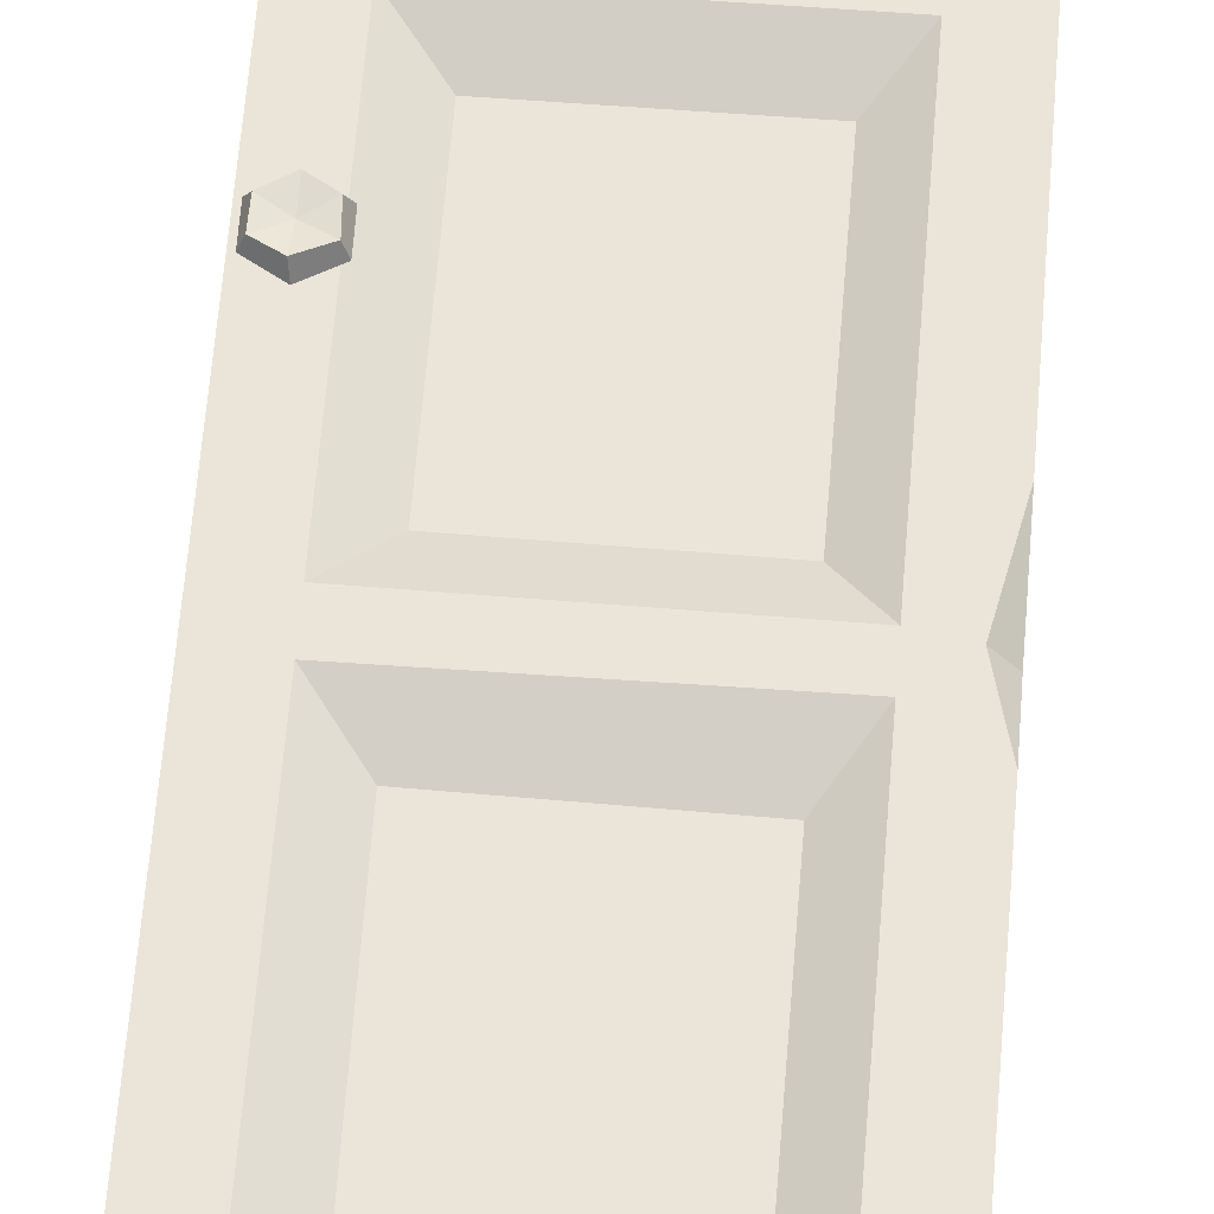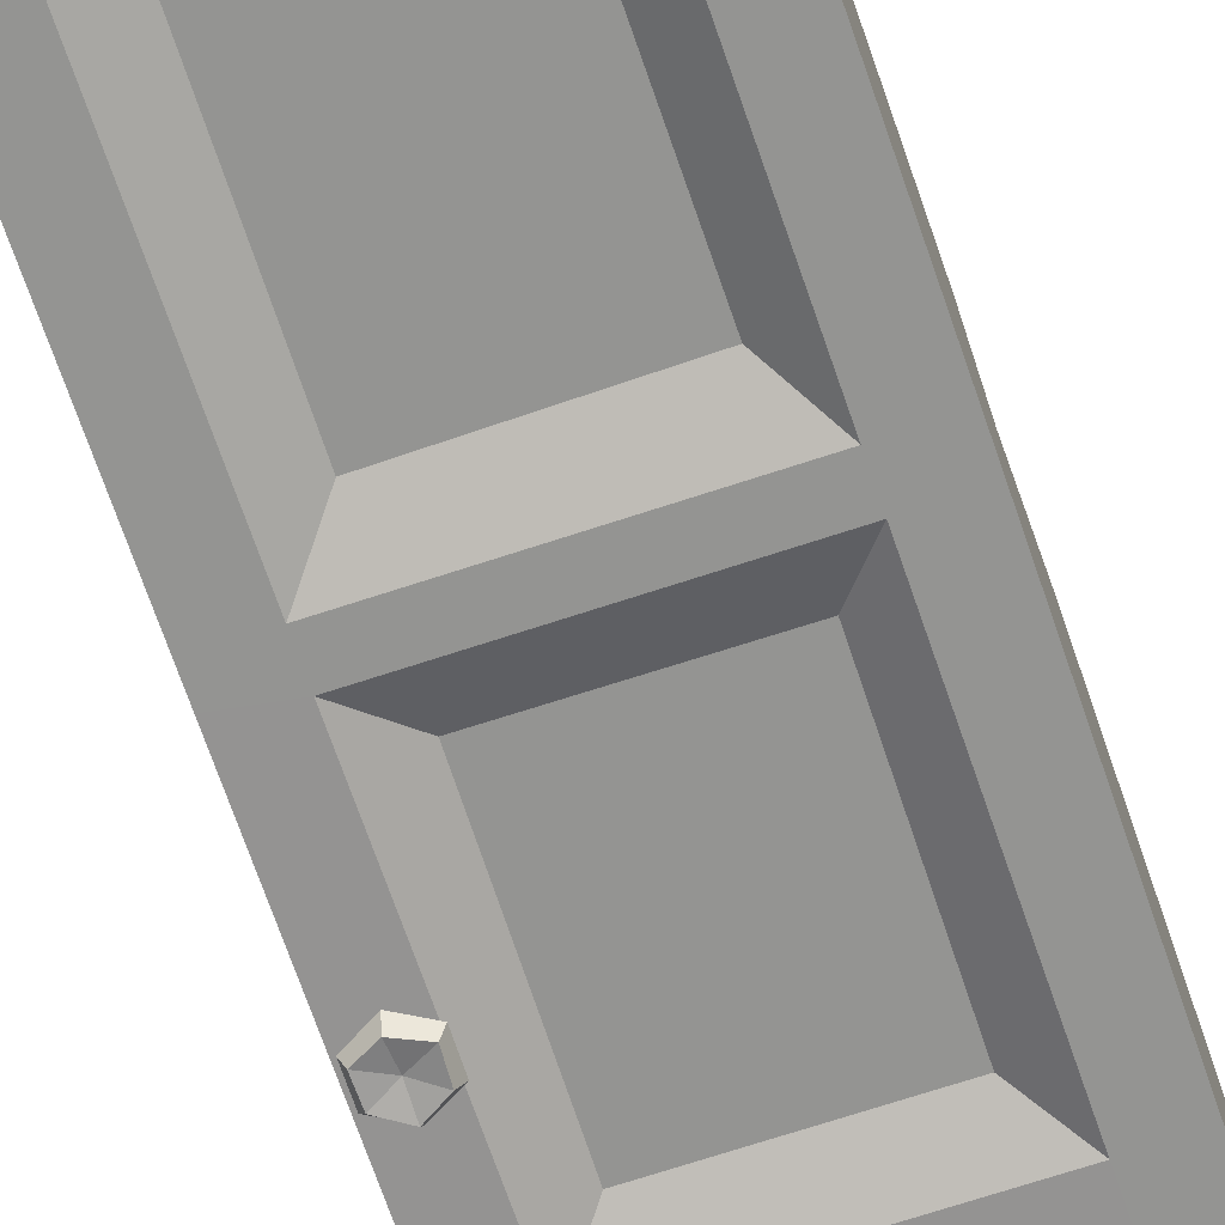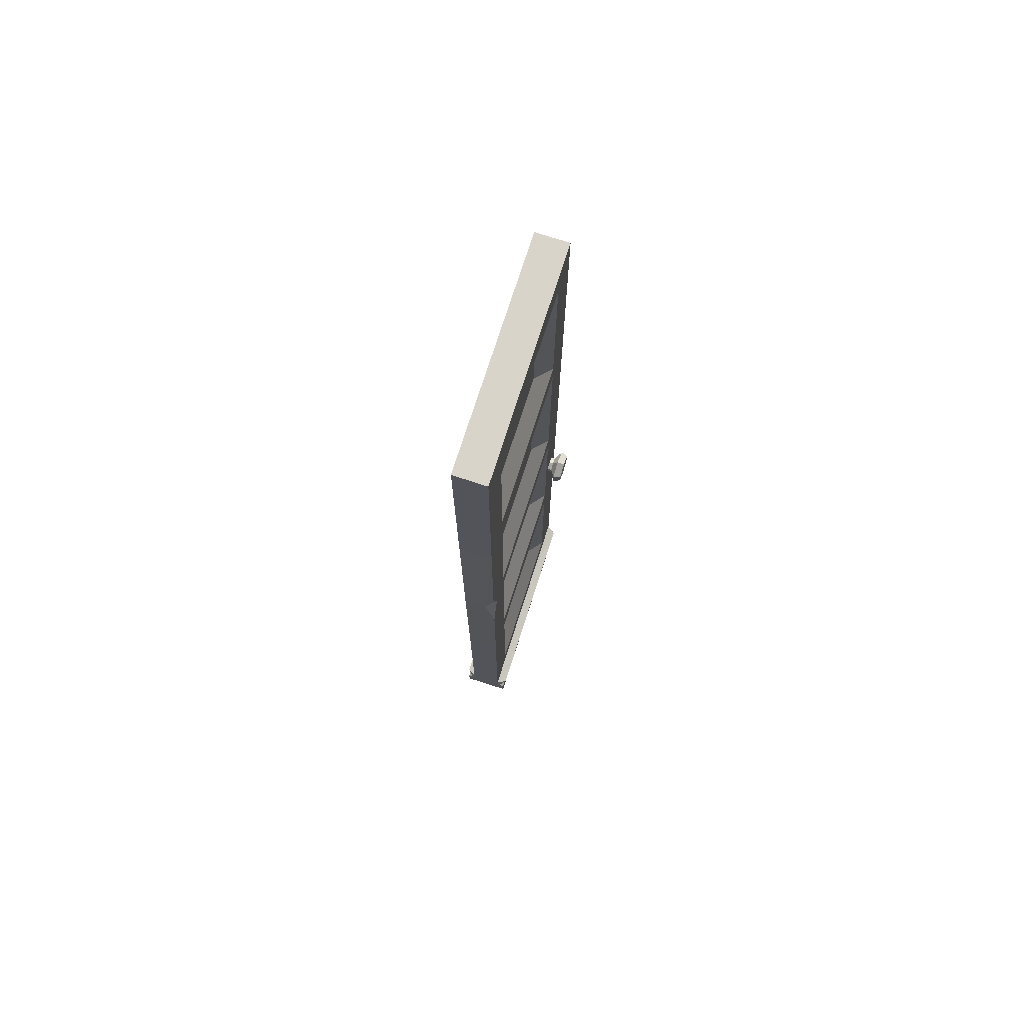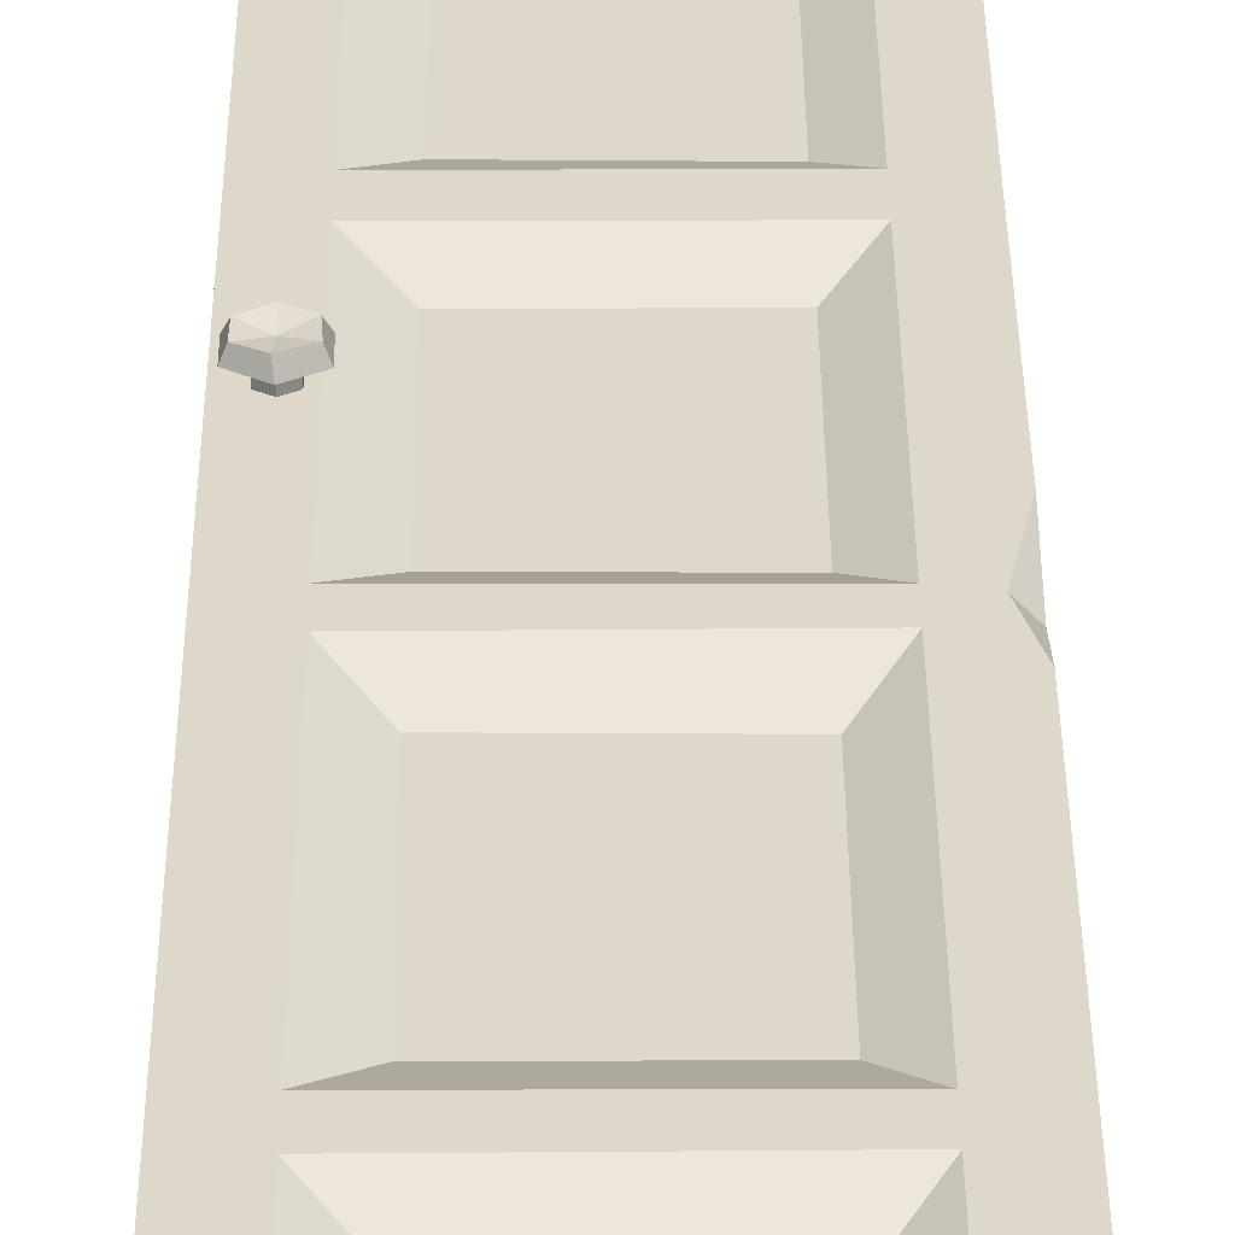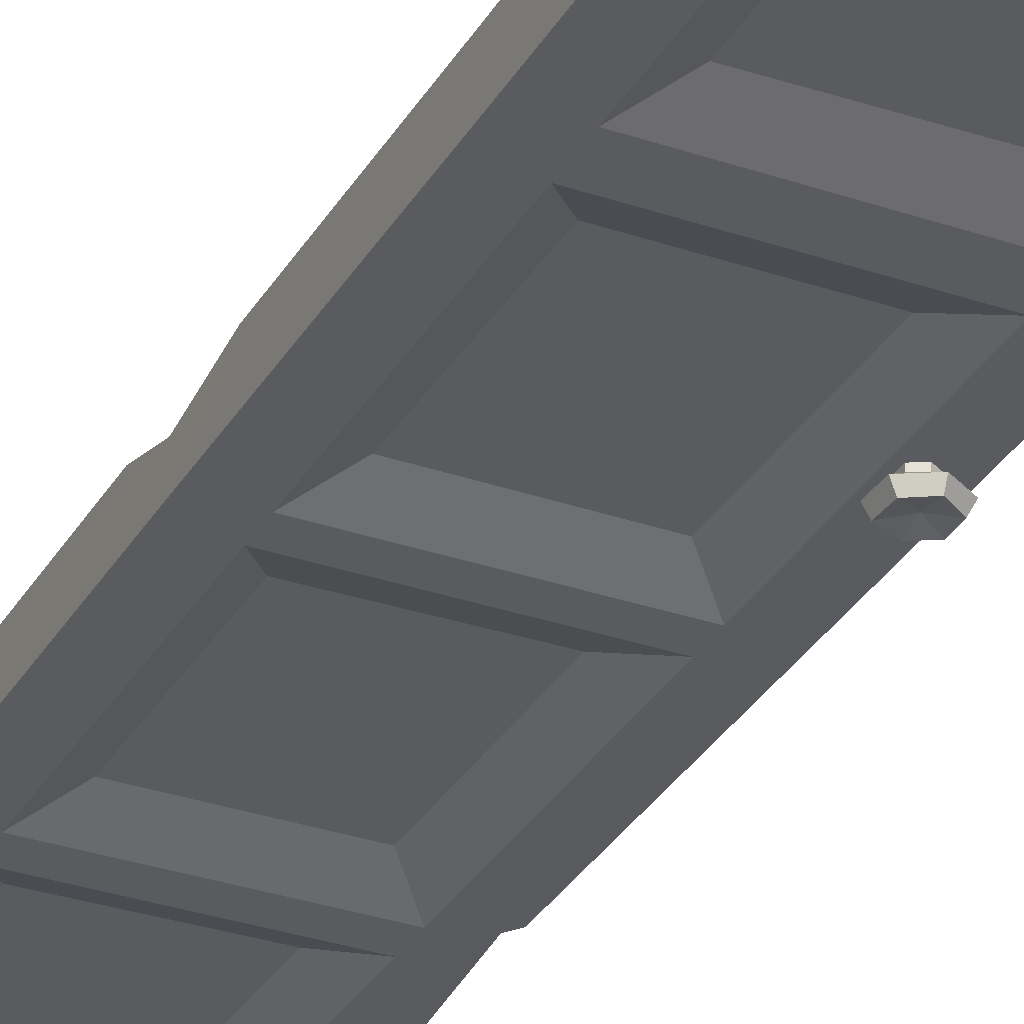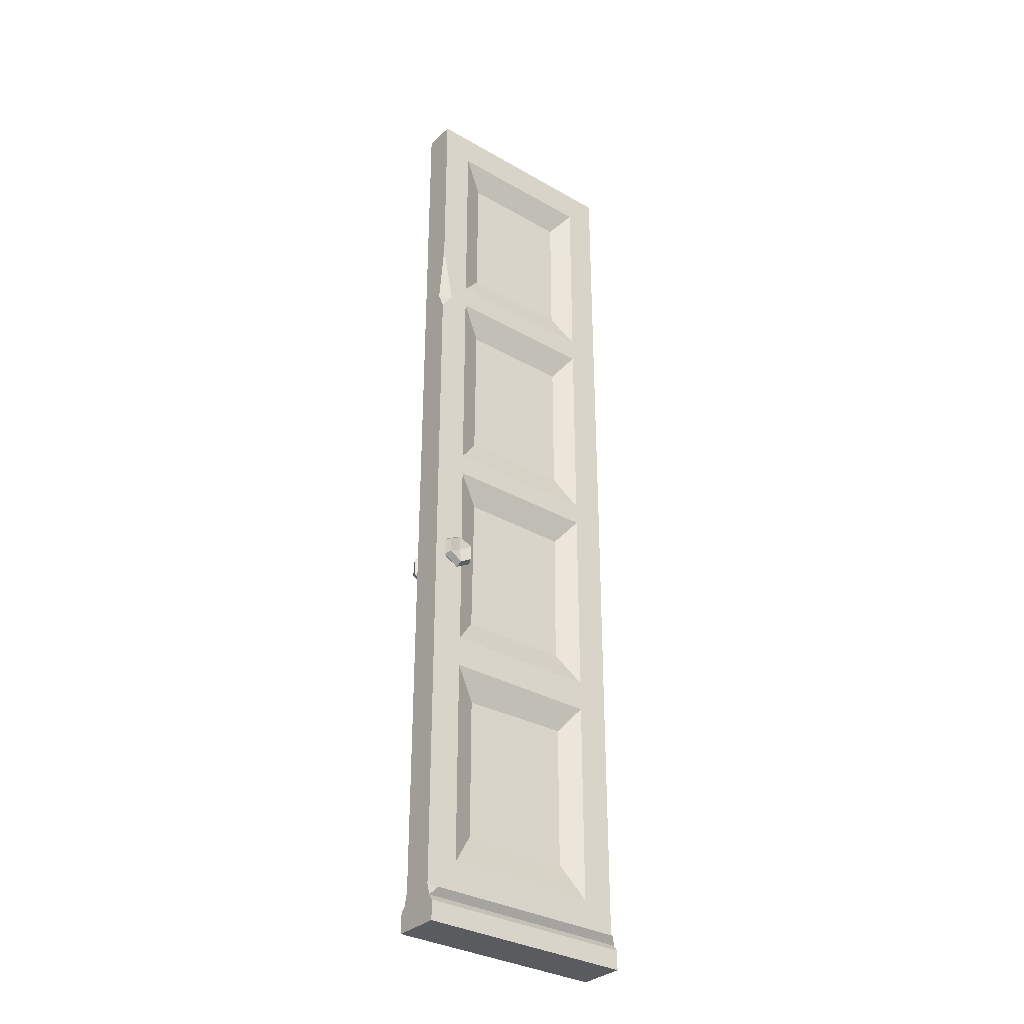
<metadata>
{"format":"obj","ext":"obj","renderer":"f3d","projection":"perspective","resolution":1024,"background":"white","views":[{"elev":59.1,"azim":-175.5,"up":"+Z"},{"elev":-66.9,"azim":-161.4,"up":"+Z"},{"elev":75.0,"azim":-72.2,"up":"+Y"},{"elev":31.6,"azim":179.7,"up":"+Z"},{"elev":-32.0,"azim":-25.7,"up":"+Z"},{"elev":-32.6,"azim":141.4,"up":"+Y"}]}
</metadata>
<code>
v 54.27 100.7 -7.885
v 51.27 102.3 -7.89
v 47.78 100.7 -7.886
v 47.99 96.95 -7.888
v 51.05 95.09 -7.886
v 54.18 97.17 -7.889
v 51.03 98.83 -7.286
v 54.97 101.1 -6.185
v 51.01 103.4 -6.04
v 47.08 101.1 -6.047
v 47.09 96.54 -6.182
v 51.05 94.28 -6.187
v 54.99 96.57 -6.183
v 52.83 99.88 -3.335
v 51.02 100.9 -3.335
v 51.03 100.8 -4.701
v 52.78 99.85 -4.706
v 49.22 99.87 -3.335
v 49.28 99.83 -4.701
v 49.23 97.79 -3.335
v 49.29 97.82 -4.706
v 51.04 96.75 -3.335
v 51.04 96.82 -4.707
v 52.84 97.8 -3.335
v 52.78 97.83 -4.707
v 54.27 100.7 8.406
v 51.27 102.3 8.412
v 47.78 100.7 8.407
v 47.99 96.95 8.409
v 51.05 95.09 8.408
v 54.18 97.17 8.411
v 51.03 98.83 7.807
v 54.97 101.1 6.706
v 51.01 103.4 6.561
v 47.08 101.1 6.568
v 47.09 96.54 6.704
v 51.05 94.28 6.709
v 54.99 96.57 6.705
v 52.83 99.88 3.857
v 51.02 100.9 3.857
v 51.03 100.8 5.222
v 52.78 99.85 5.227
v 49.22 99.87 3.857
v 49.28 99.83 5.222
v 49.23 97.79 3.857
v 49.29 97.82 5.227
v 51.04 96.75 3.857
v 51.04 96.82 5.228
v 52.84 97.8 3.857
v 52.78 97.83 5.228
v 52.91 183 -3.831
v 55.91 246.7 -3.831
v 47.98 182.8 -3.831
v 47.98 188.8 -3.831
v 8.178 182.8 -3.831
v 8.178 188.8 -3.831
v 47.98 238.2 -3.831
v 8.178 238.2 -3.831
v 41.63 231.2 -0.7914
v 41.89 196.2 -0.7914
v 13.61 196.5 -0.7914
v 13.61 231.2 -0.7914
v 0.06079 246.7 -3.831
v 0 183.3 -3.831
v 39.24 198.6 -0.7914
v 16.26 198.9 -0.7914
v 39.03 228.7 -0.7914
v 16.26 228.7 -0.7914
v 55.91 183.3 4.194
v 55.91 246.7 4.194
v 47.98 182.7 4.194
v 47.98 189.1 4.194
v 8.178 182.8 4.194
v 8.178 188.8 4.194
v 47.98 238.2 4.194
v 8.178 238.2 4.194
v 41.63 231.2 1.154
v 41.89 196.2 1.154
v 13.61 196.5 1.154
v 13.61 231.2 1.154
v 0 246.7 4.194
v -0.06909 183.3 4.194
v 39.24 198.6 1.154
v 16.26 198.9 1.154
v 39.03 228.7 1.154
v 16.26 228.3 1.154
v 27.74 213.6 1.154
v 0.06079 9.119 -3.831
v 55.91 126.9 -3.831
v 55.91 9.119 -3.831
v 55.91 70.48 -3.831
v 47.98 125.6 -3.831
v 47.98 131.1 -3.831
v 8.178 125.6 -3.831
v 8.178 131.1 -3.831
v 41.63 175.5 -0.7914
v 41.89 138.8 -0.7914
v 13.61 139.1 -0.7914
v 13.61 175.5 -0.7914
v 47.98 68.16 -3.831
v 47.87 75.86 -3.834
v 8.178 68.16 -3.831
v 8.178 75.86 -3.831
v 47.98 16.35 -3.831
v 8.178 16.35 -3.831
v 41.63 60.86 -0.7914
v 41.63 25.27 -0.7914
v 13.61 24.99 -0.7914
v 13.61 61.38 -0.7914
v 41.63 118.9 -0.7914
v 42.08 83.19 -0.7914
v 13.95 83.19 -0.7914
v 13.61 118.8 -0.7914
v -0.06055 127.1 -3.831
v 0.06055 72.17 -3.831
v 39.24 141.3 -0.7914
v 16.26 141.7 -0.7914
v 39.03 172.9 -0.7914
v 16.26 172.9 -0.7914
v 38.79 86.01 -0.7914
v 16.46 86.01 -0.7914
v 38.79 116.2 -0.7914
v 16.46 116.3 -0.7914
v 38.82 58.13 -0.7914
v 16.44 58.56 -0.7914
v 16.44 27.8 -0.7914
v 38.82 28.04 -0.7914
v 0 9.119 4.194
v 0 0 -5.715
v 0 0 6.079
v 55.91 6.379 -4.636
v 0 6.379 4.999
v 0 6.379 -4.636
v 0 4.843 -5.715
v 55.91 4.843 -5.715
v 54.46 8.108 -6.131
v 1.554 8.108 -6.131
v 55.91 0 -5.715
v 55.91 126.9 4.194
v 55.91 9.502 4.194
v 55.91 70.48 4.194
v 47.98 125.3 4.194
v 47.98 131.3 4.194
v 8.178 125.6 4.194
v 8.178 131.1 4.194
v 41.63 175.5 1.154
v 41.89 138.8 1.154
v 13.61 139.1 1.154
v 13.61 175.5 1.154
v 47.98 68.16 4.194
v 47.98 75.86 4.194
v 8.178 68.16 4.194
v 8.178 75.86 4.194
v 47.98 16.35 4.194
v 8.178 16.35 4.194
v 41.63 60.86 1.154
v 41.63 25.27 1.154
v 13.61 24.99 1.154
v 13.61 61.38 1.154
v 41.63 118.9 1.154
v 41.63 83.19 1.154
v 13.61 83.19 1.154
v 13.61 119.2 1.154
v -0.1382 127.1 1.739
v 0 72.17 4.194
v 39.24 141.3 1.154
v 16.26 141.7 1.154
v 39.03 172.9 1.154
v 16.26 172.4 1.154
v 38.79 86.01 1.154
v 16.46 86.01 1.154
v 38.18 116.2 1.154
v 16.46 116.3 1.154
v 38.82 58.13 1.154
v 16.44 58.56 1.154
v 16.44 27.8 1.154
v 38.75 28.36 1.154
v 55.91 6.197 4.999
v 0 4.843 6.079
v 55.91 4.843 6.079
v 54.46 8.156 6.495
v 1.554 8.108 6.495
v 55.91 0 6.079
v 27.74 157 1.154
v 27.56 43.22 1.154
v 27.56 43.22 1.154
v 27.56 43.22 1.154
v 27.47 101.1 1.154
v 27.64 213.8 -0.7914
v 27.64 157.3 -0.7914
v 27.65 101.1 -0.7914
v 27.75 43.13 -0.7914
v -0.1272 136 4.194
v 2.442 126.6 4.194
v -0.104 113.5 4.194
v 55.91 183.2 -1.978
v 55.91 178.8 -3.831
v 55.91 199.2 -3.831
v 51.44 13.36 4.194
v 40.18 9.394 4.194
f 8 1 2 9
f 9 2 3 10
f 10 3 4 11
f 11 4 5 12
f 12 5 6 13
f 13 6 1 8
f 1 7 2
f 2 7 3
f 3 7 4
f 4 7 5
f 5 7 6
f 6 7 1
f 14 17 16 15
f 15 16 19 18
f 18 19 21 20
f 20 21 23 22
f 22 23 25 24
f 24 25 17 14
f 9 16 17 8
f 10 19 16 9
f 11 21 19 10
f 12 23 21 11
f 13 25 23 12
f 8 17 25 13
f 33 34 27 26
f 34 35 28 27
f 35 36 29 28
f 36 37 30 29
f 37 38 31 30
f 38 33 26 31
f 26 27 32
f 27 28 32
f 28 29 32
f 29 30 32
f 30 31 32
f 31 26 32
f 39 40 41 42
f 40 43 44 41
f 43 45 46 44
f 45 47 48 46
f 47 49 50 48
f 49 39 42 50
f 34 33 42 41
f 35 34 41 44
f 36 35 44 46
f 37 36 46 48
f 38 37 48 50
f 33 38 50 42
f 55 56 54 53
f 58 63 52 57
f 62 61 56 58
f 56 61 60 54
f 57 54 60 59
f 62 58 57 59
f 55 64 56
f 56 64 63 58
f 189 68 67
f 61 66 65 60
f 60 65 67 59
f 68 62 59 67
f 62 68 66 61
f 63 64 82 81
f 63 81 70 52
f 52 70 198
f 70 69 196 198
f 69 72 71
f 74 73 71 72
f 72 69 70 75
f 81 76 75 70
f 80 76 74 79
f 79 74 72 78
f 75 77 78 72
f 76 80 77 75
f 73 74 82
f 74 76 81 82
f 84 79 78 83
f 78 77 85 83
f 80 86 85 77
f 80 79 84 86
f 86 84 87
f 84 83 87
f 83 85 87
f 85 86 87
f 89 92 93
f 94 95 93 92
f 99 98 95 55
f 95 98 97 93
f 53 93 97 96
f 99 55 53 96
f 91 100 101
f 104 100 91 90
f 102 103 101 100
f 90 88 105 104
f 109 108 105 102
f 105 108 107 104
f 100 104 107 106
f 109 102 100 106
f 101 92 89 91
f 113 112 103 94
f 103 112 111 101
f 92 101 111 110
f 113 94 92 110
f 94 114 95
f 103 115 114 94
f 95 114 64 55
f 115 103 102
f 115 102 105 88
f 190 119 118
f 126 125 192
f 121 123 191
f 98 117 116 97
f 97 116 118 96
f 119 99 96 118
f 99 119 117 98
f 112 121 120 111
f 111 120 122 110
f 123 113 110 122
f 113 123 121 112
f 125 109 106 124
f 109 125 126 108
f 108 126 127 107
f 107 127 124 106
f 91 89 139 141
f 140 90 91 141
f 115 88 128 165
f 114 115 165 195
f 164 114 195
f 82 64 114 164
f 164 193 82
f 196 197 51
f 134 133 131 135
f 133 137 136 131
f 129 134 135 138
f 137 88 90 136
f 131 136 90
f 132 128 88 133
f 88 137 133
f 139 143 142
f 145 144 142 143
f 143 139 69 71
f 149 73 145 148
f 148 145 143 147
f 71 146 147 143
f 73 149 146 71
f 141 151 150
f 140 141 199
f 154 199 141 150
f 153 152 150 151
f 199 200 140
f 159 152 155 158
f 158 155 154 157
f 150 156 157 154
f 152 159 156 150
f 151 141 139 142
f 163 144 153 162
f 162 153 151 161
f 142 160 161 151
f 144 163 160 142
f 144 145 194
f 195 165 153 144
f 194 195 144
f 194 145 193
f 193 145 73 82
f 165 152 153
f 165 128 155 152
f 167 148 147 166
f 147 146 168 166
f 149 169 168 146
f 149 148 167 169
f 171 162 161 170
f 161 160 172 170
f 163 173 172 160
f 163 162 171 173
f 159 175 174 156
f 159 158 176 175
f 176 158 157 177
f 157 156 174 177
f 132 179 180 178
f 182 132 178 181
f 179 130 183 180
f 200 181 140
f 178 140 181
f 128 132 182
f 138 135 180 183
f 134 129 130 179
f 133 134 179 132
f 140 178 131 90
f 131 178 180 135
f 130 129 138 183
f 169 167 184
f 167 166 184
f 166 168 184
f 168 169 184
f 175 176 185 186
f 176 177 187 185
f 177 174 185 187
f 174 175 186 185
f 173 171 188
f 171 170 188
f 170 172 188
f 172 173 188
f 116 190 118
f 121 191 120
f 126 192 127
f 65 189 67
f 66 189 65
f 66 68 189
f 117 190 116
f 117 119 190
f 191 123 122
f 120 191 122
f 192 125 124
f 127 192 124
f 194 193 164
f 195 194 164
f 139 89 197 196
f 69 139 196
f 197 89 93 51
f 53 51 93
f 51 53 54
f 57 52 198 54
f 51 54 198
f 51 198 196
f 155 128 200 154
f 199 154 200
f 128 182 181 200

</code>
